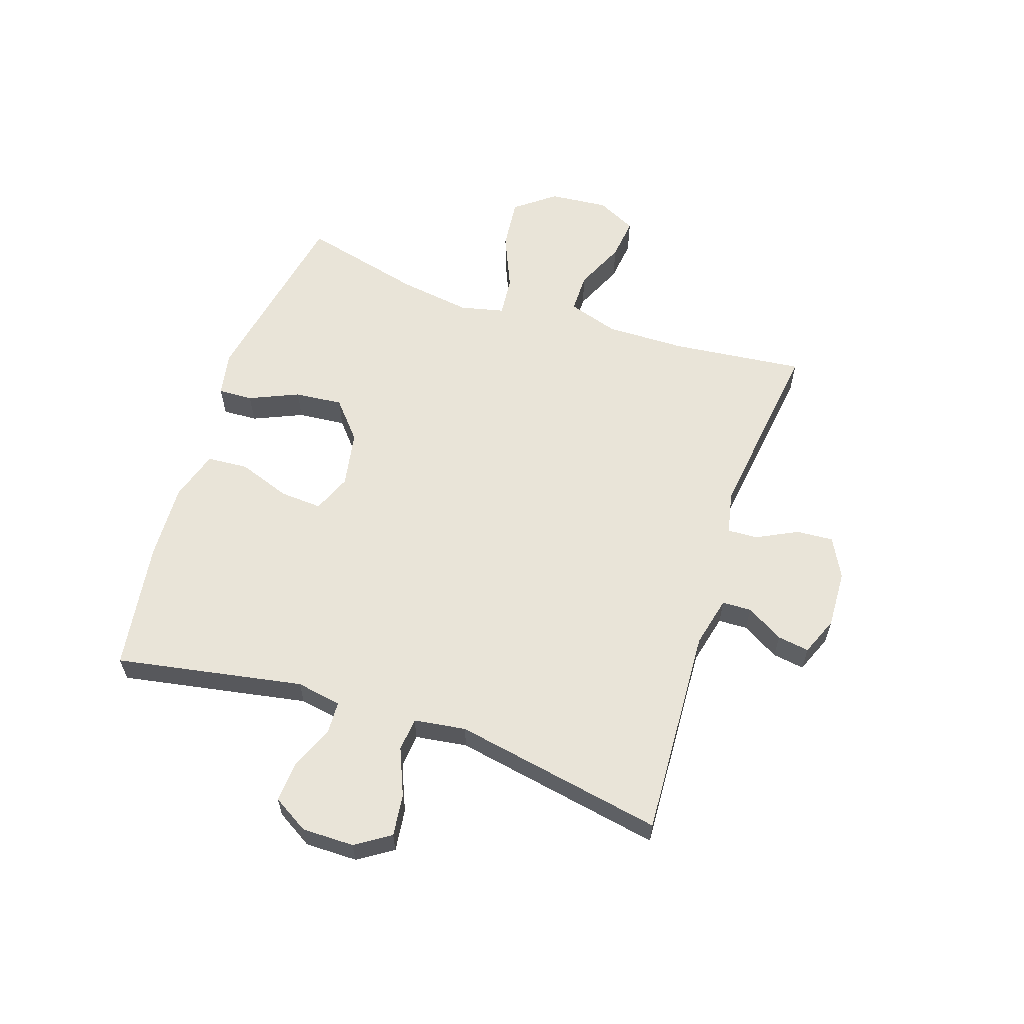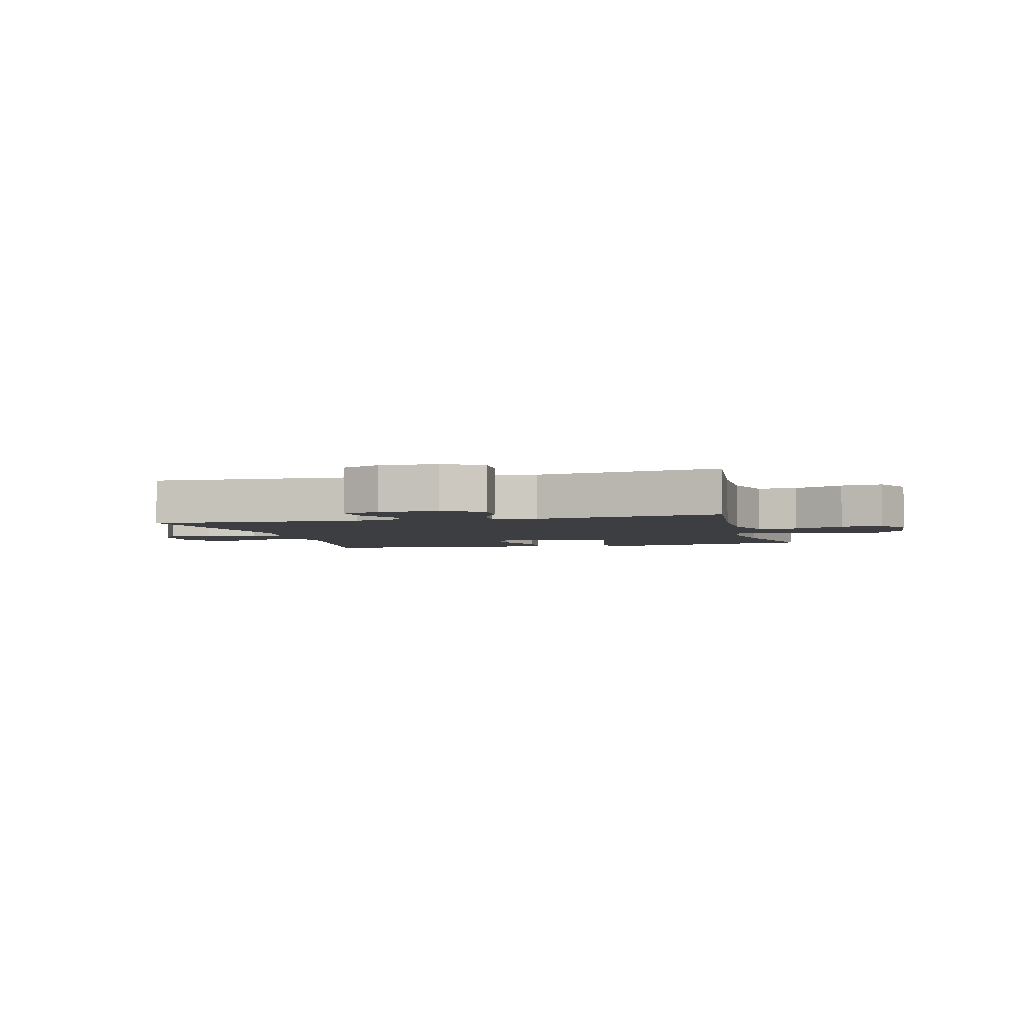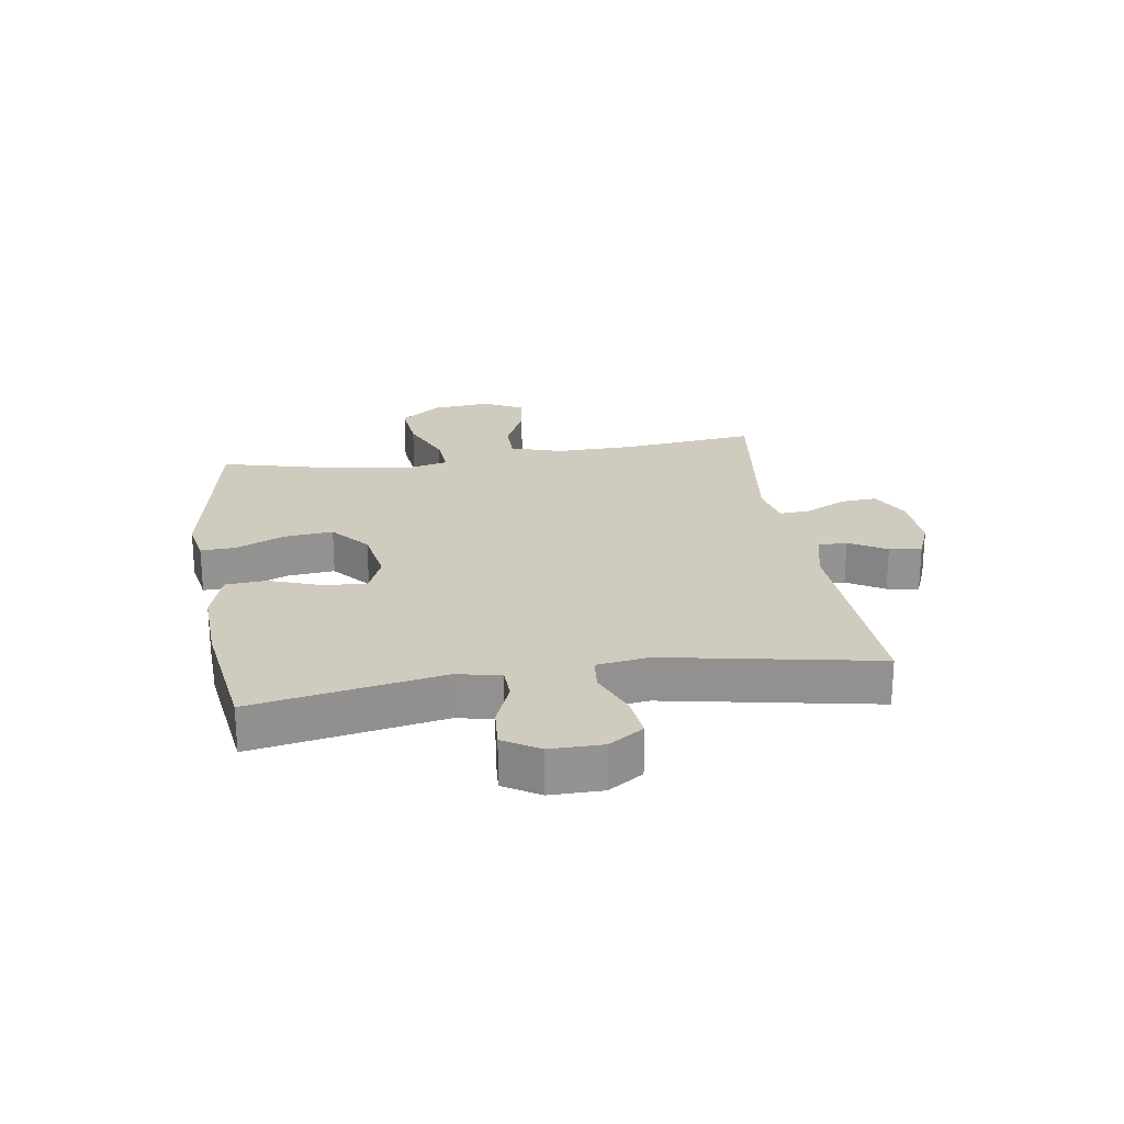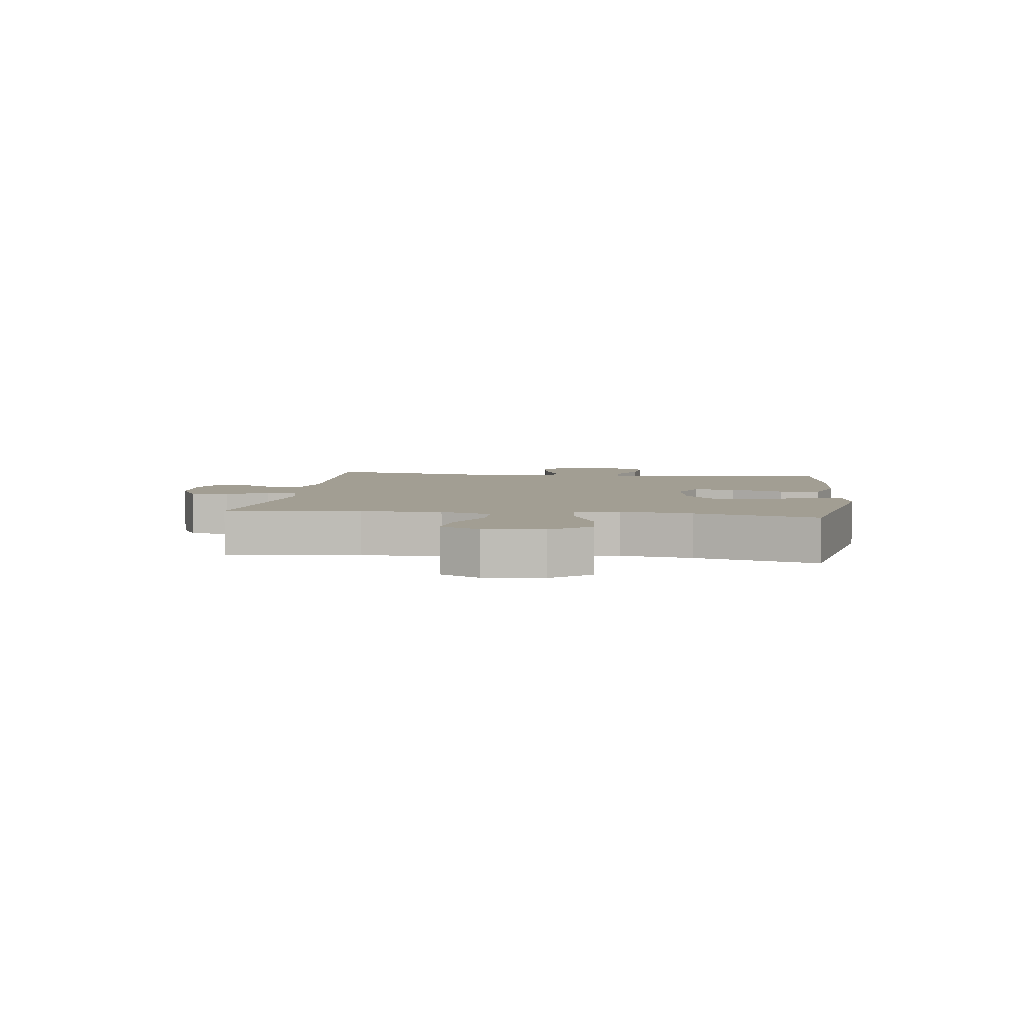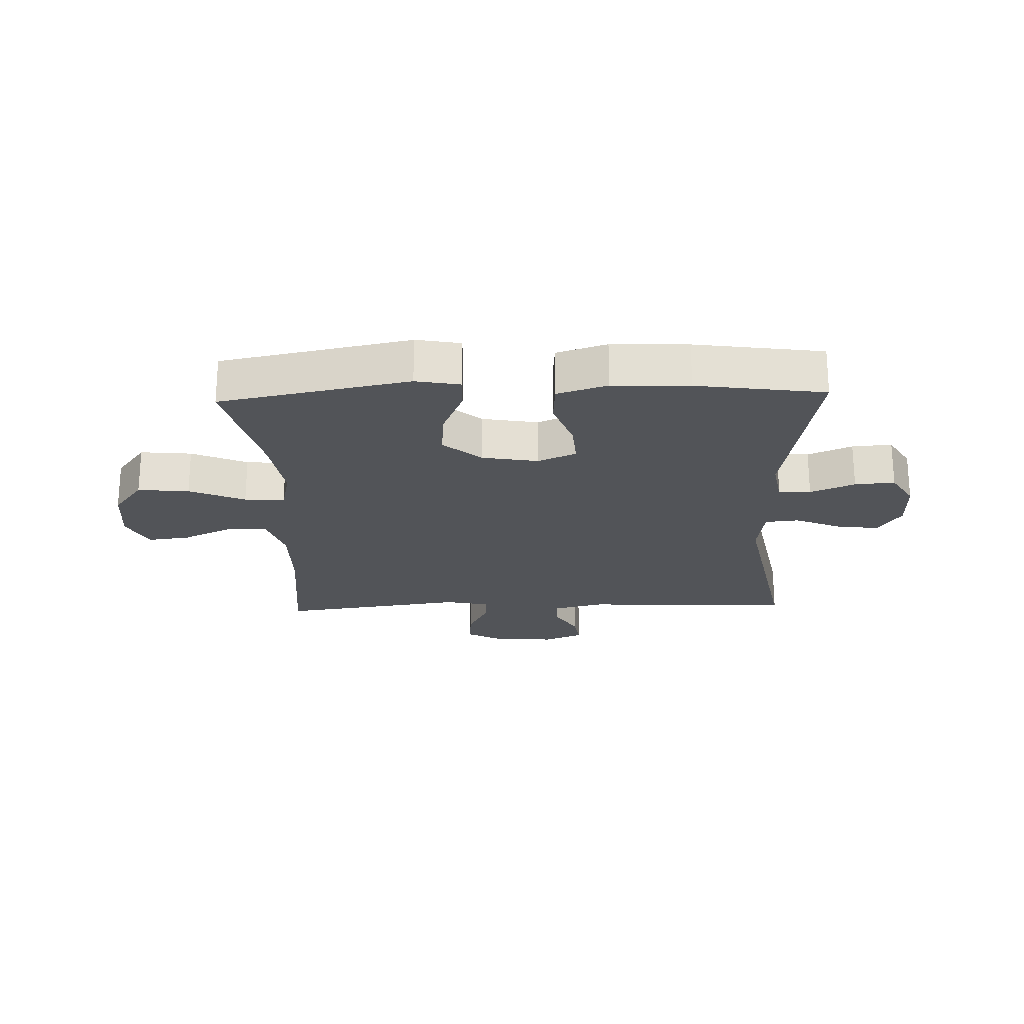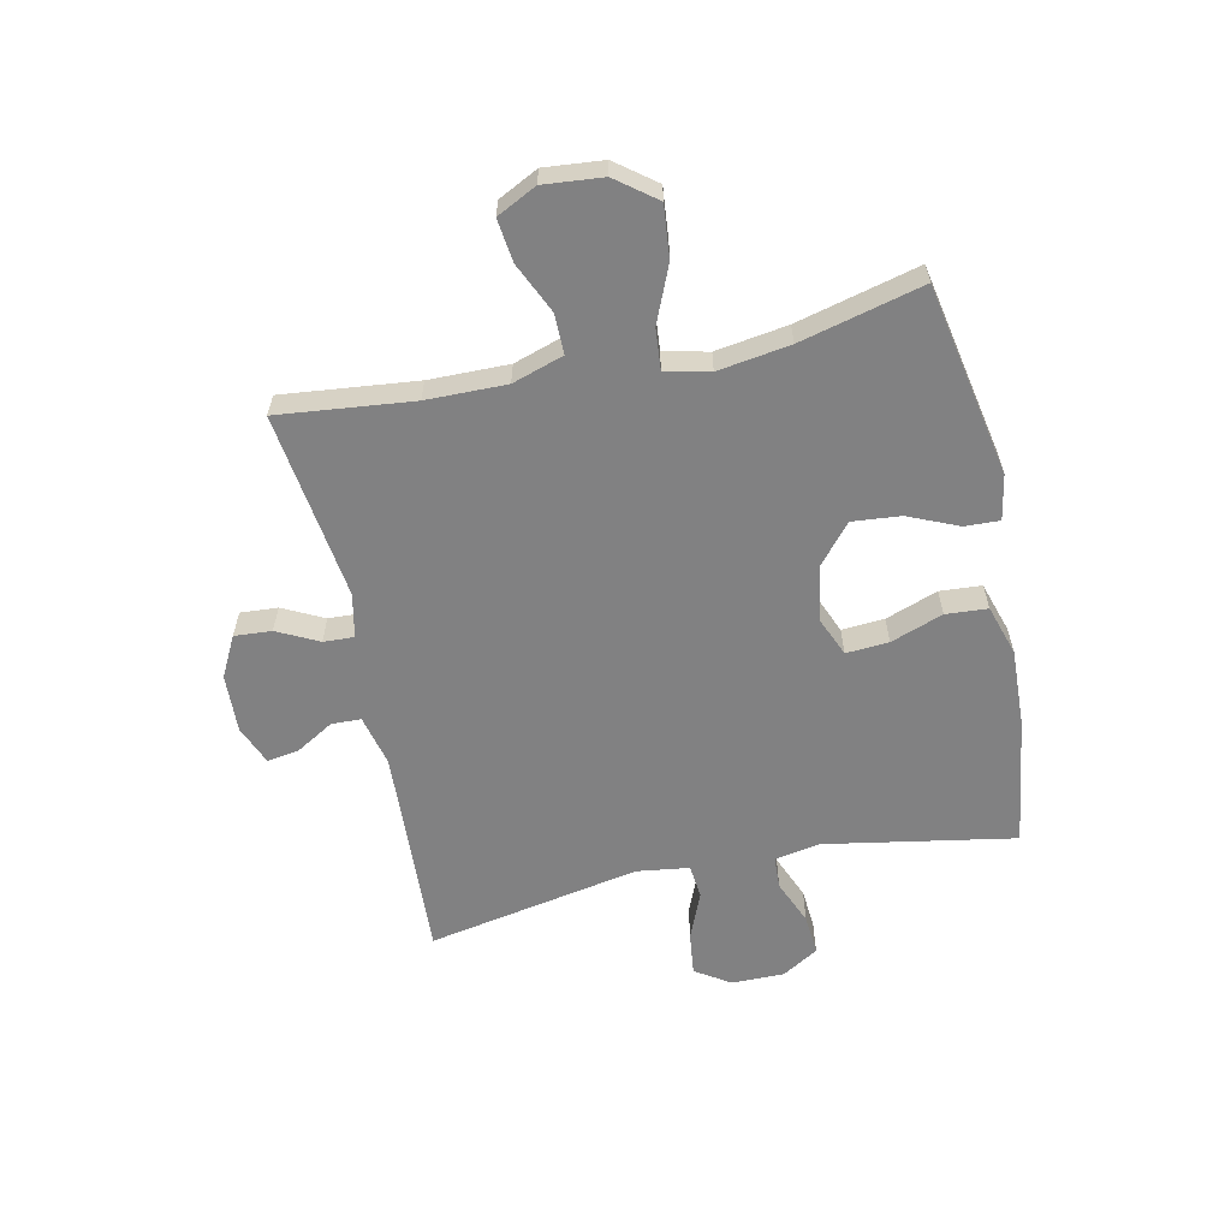
<metadata>
{"format":"obj","ext":"obj","renderer":"f3d","projection":"perspective","resolution":1024,"background":"white","views":[{"elev":60.5,"azim":108.3,"up":"+Y"},{"elev":-3.6,"azim":-165.5,"up":"+Y"},{"elev":23.7,"azim":81.2,"up":"+Y"},{"elev":5.0,"azim":-82.7,"up":"+Y"},{"elev":-22.9,"azim":2.0,"up":"+Y"},{"elev":-60.5,"azim":-77.8,"up":"+Y"}]}
</metadata>
<code>
o path412
v -0.4336 0.0375 0.3073
v -0.4151 0.0375 0.1833
v -0.4327 0.0375 0.1069
v -0.5024 0.0375 0.113
v -0.5993 0.0375 0.1544
v -0.6887 0.0375 0.1634
v -0.7413 0.0375 0.09472
v -0.7508 0.0375 -0.007247
v -0.7165 0.0375 -0.07572
v -0.6431 0.0375 -0.0667
v -0.5564 0.0375 -0.02726
v -0.4877 0.0375 -0.02723
v -0.4595 0.0375 -0.1149
v -0.4614 0.0375 -0.2525
v -0.4864 0.0375 -0.4839
v -0.1642 0.0375 -0.4406
v -0.08905 0.0375 -0.4564
v -0.09159 0.0375 -0.5089
v -0.1271 0.0375 -0.5799
v -0.1316 0.0375 -0.644
v -0.06218 0.0375 -0.6802
v 0.03815 0.0375 -0.6843
v 0.1051 0.0375 -0.6568
v 0.09659 0.0375 -0.6015
v 0.05886 0.0375 -0.5373
v 0.06038 0.0375 -0.4864
v 0.1484 0.0375 -0.4653
v 0.5153 0.0375 -0.4839
v 0.4464 0.0375 -0.1176
v 0.4589 0.0375 -0.02745
v 0.5173 0.0375 -0.02153
v 0.5989 0.0375 -0.05548
v 0.6723 0.0375 -0.06444
v 0.7112 0.0375 -0.004265
v 0.7113 0.0375 0.08656
v 0.6737 0.0375 0.1489
v 0.6042 0.0375 0.1435
v 0.527 0.0375 0.1115
v 0.4711 0.0375 0.1137
v 0.4571 0.0375 0.1922
v 0.5153 0.0375 0.518
v 0.2921 0.0375 0.55
v 0.1584 0.0375 0.5555
v 0.07106 0.0375 0.5283
v 0.06606 0.0375 0.4565
v 0.09853 0.0375 0.3662
v 0.1033 0.0375 0.2928
v 0.03652 0.0375 0.2649
v -0.06078 0.0375 0.2824
v -0.1262 0.0375 0.338
v -0.1186 0.0375 0.4213
v -0.08131 0.0375 0.5071
v -0.07885 0.0375 0.5672
v -0.1561 0.0375 0.5817
v -0.4864 0.0375 0.518
v -0.4336 -0.0375 0.3073
v -0.4151 -0.0375 0.1833
v -0.4327 -0.0375 0.1069
v -0.5024 -0.0375 0.113
v -0.5993 -0.0375 0.1544
v -0.6887 -0.0375 0.1634
v -0.7413 -0.0375 0.09472
v -0.7508 -0.0375 -0.007247
v -0.7165 -0.0375 -0.07572
v -0.6431 -0.0375 -0.0667
v -0.5564 -0.0375 -0.02726
v -0.4877 -0.0375 -0.02723
v -0.4595 -0.0375 -0.1149
v -0.4614 -0.0375 -0.2525
v -0.4864 -0.0375 -0.4839
v -0.1642 -0.0375 -0.4406
v -0.08905 -0.0375 -0.4564
v -0.09159 -0.0375 -0.5089
v -0.1271 -0.0375 -0.5799
v -0.1316 -0.0375 -0.644
v -0.06218 -0.0375 -0.6802
v 0.03815 -0.0375 -0.6843
v 0.1051 -0.0375 -0.6568
v 0.09659 -0.0375 -0.6015
v 0.05886 -0.0375 -0.5373
v 0.06038 -0.0375 -0.4864
v 0.1484 -0.0375 -0.4653
v 0.5153 -0.0375 -0.4839
v 0.4464 -0.0375 -0.1176
v 0.4589 -0.0375 -0.02745
v 0.5173 -0.0375 -0.02153
v 0.5989 -0.0375 -0.05548
v 0.6723 -0.0375 -0.06444
v 0.7112 -0.0375 -0.004265
v 0.7113 -0.0375 0.08656
v 0.6737 -0.0375 0.1489
v 0.6042 -0.0375 0.1435
v 0.527 -0.0375 0.1115
v 0.4711 -0.0375 0.1137
v 0.4571 -0.0375 0.1922
v 0.5153 -0.0375 0.518
v 0.2921 -0.0375 0.55
v 0.1584 -0.0375 0.5555
v 0.07106 -0.0375 0.5283
v 0.06606 -0.0375 0.4565
v 0.09853 -0.0375 0.3662
v 0.1033 -0.0375 0.2928
v 0.03652 -0.0375 0.2649
v -0.06078 -0.0375 0.2824
v -0.1262 -0.0375 0.338
v -0.1186 -0.0375 0.4213
v -0.08131 -0.0375 0.5071
v -0.07885 -0.0375 0.5672
v -0.1561 -0.0375 0.5817
v -0.4864 -0.0375 0.518
v -0.7413 0.0375 0.09472
v -0.7508 0.0375 -0.007247
v -0.7165 0.0375 -0.07572
v -0.7165 0.0375 -0.07572
v -0.6887 0.0375 0.1634
v -0.6431 0.0375 -0.0667
v -0.5993 0.0375 0.1544
v -0.5564 0.0375 -0.02726
v -0.5024 0.0375 0.113
v -0.4877 0.0375 -0.02723
v -0.4877 0.0375 -0.02723
v -0.4327 0.0375 0.1069
v -0.4327 0.0375 0.1069
v -0.4595 0.0375 -0.1149
v -0.4614 0.0375 -0.2525
v -0.4864 0.0375 -0.4839
v -0.4864 0.0375 -0.4839
v -0.4864 0.0375 0.518
v -0.4864 0.0375 0.518
v -0.4336 0.0375 0.3073
v -0.4151 0.0375 0.1833
v -0.1642 0.0375 -0.4406
v -0.1561 0.0375 0.5817
v -0.08905 0.0375 -0.4564
v -0.08905 0.0375 -0.4564
v -0.07885 0.0375 0.5672
v -0.07885 0.0375 0.5672
v -0.1262 0.0375 0.338
v -0.1186 0.0375 0.4213
v -0.1271 0.0375 -0.5799
v -0.1316 0.0375 -0.644
v -0.1316 0.0375 -0.644
v -0.06218 0.0375 -0.6802
v -0.09159 0.0375 -0.5089
v -0.06078 0.0375 0.2824
v -0.08131 0.0375 0.5071
v 0.03815 0.0375 -0.6843
v 0.03652 0.0375 0.2649
v 0.1033 0.0375 0.2928
v 0.1033 0.0375 0.2928
v 0.05886 0.0375 -0.5373
v 0.06038 0.0375 -0.4864
v 0.06038 0.0375 -0.4864
v 0.1051 0.0375 -0.6568
v 0.1051 0.0375 -0.6568
v 0.09659 0.0375 -0.6015
v 0.1484 0.0375 -0.4653
v 0.07106 0.0375 0.5283
v 0.07106 0.0375 0.5283
v 0.06606 0.0375 0.4565
v 0.09853 0.0375 0.3662
v 0.1584 0.0375 0.5555
v 0.2921 0.0375 0.55
v 0.5153 0.0375 0.518
v 0.5153 0.0375 0.518
v 0.4464 0.0375 -0.1176
v 0.4589 0.0375 -0.02745
v 0.4589 0.0375 -0.02745
v 0.4711 0.0375 0.1137
v 0.4711 0.0375 0.1137
v 0.4571 0.0375 0.1922
v 0.5173 0.0375 -0.02153
v 0.527 0.0375 0.1115
v 0.5153 0.0375 -0.4839
v 0.5153 0.0375 -0.4839
v 0.5989 0.0375 -0.05548
v 0.6042 0.0375 0.1435
v 0.6723 0.0375 -0.06444
v 0.6723 0.0375 -0.06444
v 0.6737 0.0375 0.1489
v 0.6737 0.0375 0.1489
v 0.7112 0.0375 -0.004265
v 0.7113 0.0375 0.08656
v -0.7413 -0.0375 0.09472
v -0.7508 -0.0375 -0.007247
v -0.7165 -0.0375 -0.07572
v -0.7165 -0.0375 -0.07572
v -0.6887 -0.0375 0.1634
v -0.6431 -0.0375 -0.0667
v -0.5993 -0.0375 0.1544
v -0.5564 -0.0375 -0.02726
v -0.5024 -0.0375 0.113
v -0.4877 -0.0375 -0.02723
v -0.4877 -0.0375 -0.02723
v -0.4327 -0.0375 0.1069
v -0.4327 -0.0375 0.1069
v -0.4595 -0.0375 -0.1149
v -0.4614 -0.0375 -0.2525
v -0.4864 -0.0375 -0.4839
v -0.4864 -0.0375 -0.4839
v -0.4864 -0.0375 0.518
v -0.4864 -0.0375 0.518
v -0.4336 -0.0375 0.3073
v -0.4151 -0.0375 0.1833
v -0.1642 -0.0375 -0.4406
v -0.1561 -0.0375 0.5817
v -0.08905 -0.0375 -0.4564
v -0.08905 -0.0375 -0.4564
v -0.07885 -0.0375 0.5672
v -0.07885 -0.0375 0.5672
v -0.1262 -0.0375 0.338
v -0.1186 -0.0375 0.4213
v -0.1271 -0.0375 -0.5799
v -0.1316 -0.0375 -0.644
v -0.1316 -0.0375 -0.644
v -0.06218 -0.0375 -0.6802
v -0.09159 -0.0375 -0.5089
v -0.06078 -0.0375 0.2824
v -0.08131 -0.0375 0.5071
v 0.03815 -0.0375 -0.6843
v 0.03652 -0.0375 0.2649
v 0.1033 -0.0375 0.2928
v 0.1033 -0.0375 0.2928
v 0.05886 -0.0375 -0.5373
v 0.06038 -0.0375 -0.4864
v 0.06038 -0.0375 -0.4864
v 0.1051 -0.0375 -0.6568
v 0.1051 -0.0375 -0.6568
v 0.09659 -0.0375 -0.6015
v 0.1484 -0.0375 -0.4653
v 0.07106 -0.0375 0.5283
v 0.07106 -0.0375 0.5283
v 0.06606 -0.0375 0.4565
v 0.09853 -0.0375 0.3662
v 0.1584 -0.0375 0.5555
v 0.2921 -0.0375 0.55
v 0.5153 -0.0375 0.518
v 0.5153 -0.0375 0.518
v 0.4464 -0.0375 -0.1176
v 0.4589 -0.0375 -0.02745
v 0.4589 -0.0375 -0.02745
v 0.4711 -0.0375 0.1137
v 0.4711 -0.0375 0.1137
v 0.4571 -0.0375 0.1922
v 0.5173 -0.0375 -0.02153
v 0.527 -0.0375 0.1115
v 0.5153 -0.0375 -0.4839
v 0.5153 -0.0375 -0.4839
v 0.5989 -0.0375 -0.05548
v 0.6042 -0.0375 0.1435
v 0.6723 -0.0375 -0.06444
v 0.6723 -0.0375 -0.06444
v 0.6737 -0.0375 0.1489
v 0.6737 -0.0375 0.1489
v 0.7112 -0.0375 -0.004265
v 0.7113 -0.0375 0.08656
f 206 219 209
f 189 185 186
f 205 198 199
f 206 212 219
f 197 195 193
f 221 218 205
f 240 222 221
f 195 192 193
f 231 233 235
f 204 211 203
f 224 220 229
f 216 224 213
f 222 240 242
f 235 234 236
f 239 230 247
f 245 246 242
f 244 222 242
f 189 184 185
f 184 191 190
f 197 218 195
f 214 216 213
f 236 234 222
f 193 192 191
f 184 190 188
f 205 197 198
f 236 244 237
f 225 230 207
f 203 211 212
f 218 211 204
f 227 229 220
f 205 218 197
f 230 221 207
f 230 239 221
f 251 255 249
f 203 212 201
f 236 222 244
f 201 212 206
f 224 225 217
f 220 224 216
f 255 256 249
f 195 218 204
f 234 235 233
f 249 246 245
f 253 250 256
f 245 242 240
f 246 249 250
f 213 224 217
f 207 221 205
f 240 221 239
f 250 249 256
f 192 190 191
f 217 225 207
f 191 184 189
f 7 8 63 62
f 8 114 187 63
f 6 7 62 61
f 9 10 65 64
f 5 6 61 60
f 10 11 66 65
f 4 5 60 59
f 11 121 194 66
f 123 4 59 196
f 12 13 68 67
f 14 127 200 69
f 129 1 56 202
f 13 14 69 68
f 1 2 57 56
f 2 3 58 57
f 15 16 71 70
f 54 55 110 109
f 16 135 208 71
f 137 54 109 210
f 50 51 106 105
f 19 142 215 74
f 20 21 76 75
f 18 19 74 73
f 49 50 105 104
f 52 53 108 107
f 51 52 107 106
f 17 18 73 72
f 21 22 77 76
f 48 49 104 103
f 150 48 103 223
f 25 153 226 80
f 22 155 228 77
f 24 25 80 79
f 23 24 79 78
f 26 27 82 81
f 159 45 100 232
f 45 46 101 100
f 43 44 99 98
f 46 47 102 101
f 42 43 98 97
f 165 42 97 238
f 29 168 241 84
f 170 40 95 243
f 30 31 86 85
f 38 39 94 93
f 175 29 84 248
f 27 28 83 82
f 40 41 96 95
f 31 32 87 86
f 37 38 93 92
f 32 179 252 87
f 181 37 92 254
f 33 34 89 88
f 35 36 91 90
f 34 35 90 89
f 133 136 146
f 116 113 112
f 132 126 125
f 133 146 139
f 124 120 122
f 148 132 145
f 167 148 149
f 122 120 119
f 158 162 160
f 131 130 138
f 151 156 147
f 143 140 151
f 149 169 167
f 162 163 161
f 166 174 157
f 172 169 173
f 171 169 149
f 116 112 111
f 111 117 118
f 124 122 145
f 141 140 143
f 163 149 161
f 120 118 119
f 111 115 117
f 132 125 124
f 163 164 171
f 152 134 157
f 130 139 138
f 145 131 138
f 154 147 156
f 132 124 145
f 157 134 148
f 157 148 166
f 178 176 182
f 130 128 139
f 163 171 149
f 128 133 139
f 151 144 152
f 147 143 151
f 182 176 183
f 122 131 145
f 161 160 162
f 176 172 173
f 180 183 177
f 172 167 169
f 173 177 176
f 140 144 151
f 134 132 148
f 167 166 148
f 177 183 176
f 119 118 117
f 144 134 152
f 118 116 111

</code>
